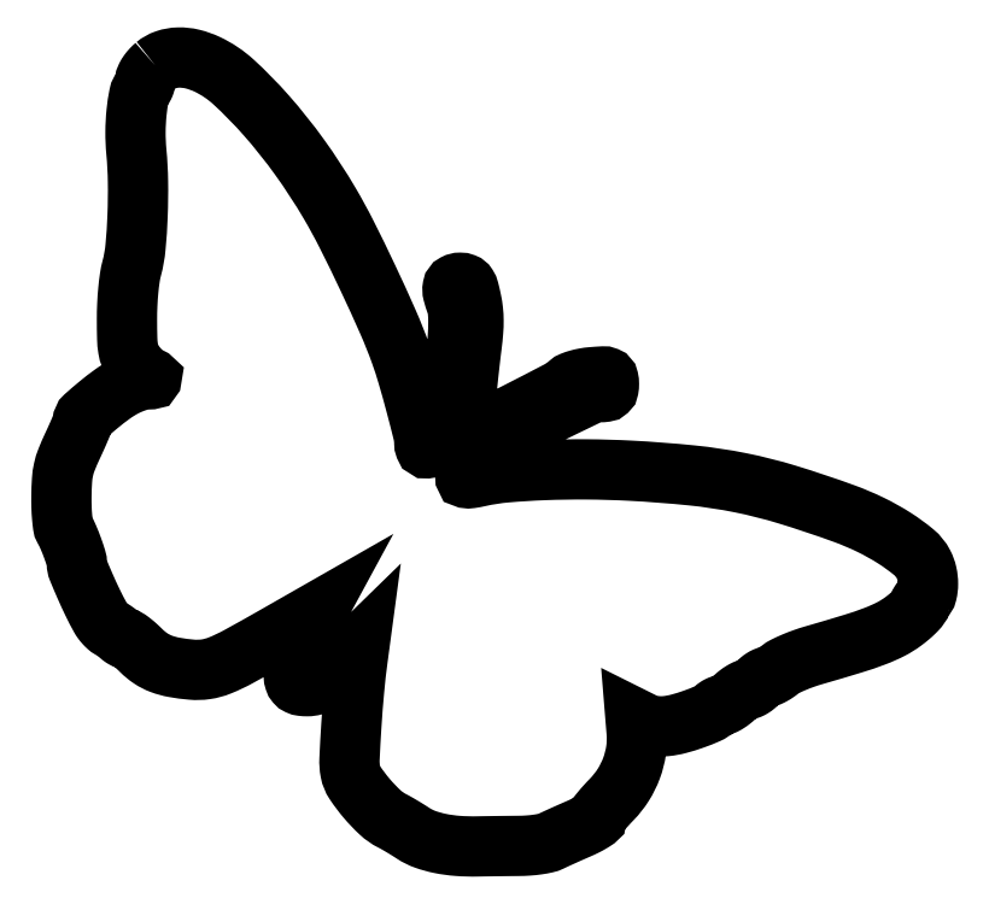
<metadata>
{"format":"dxf","ext":"dxf","renderer":"ezdxf+matplotlib","layout":"modelspace","background":"white","min_lineweight":24,"dpi":150}
</metadata>
<code>
0
SECTION
2
ENTITIES
0
POLYLINE
8
0
66
1
70
1
0
VERTEX
8
0
10
30.08
20
250.4
42
0.02974
0
VERTEX
8
0
10
28.9
20
249.3
42
0.03284
0
VERTEX
8
0
10
27.9
20
248.1
42
0.03483
0
VERTEX
8
0
10
27.2
20
246.9
42
0.121
0
VERTEX
8
0
10
27
20
246.1
42
-0.04351
0
VERTEX
8
0
10
26.94
20
245.4
42
-0.03459
0
VERTEX
8
0
10
26.75
20
244.6
42
-0.03569
0
VERTEX
8
0
10
26.47
20
243.9
42
-0.07017
0
VERTEX
8
0
10
26.14
20
243.4
42
0.136
0
VERTEX
8
0
10
24.88
20
240.9
42
0.02269
0
VERTEX
8
0
10
24.07
20
235.6
42
0.02449
0
VERTEX
8
0
10
23.73
20
229.2
42
0.02464
0
VERTEX
8
0
10
24
20
222.9
42
-0.01955
0
VERTEX
8
0
10
24.52
20
213.3
42
-0.01343
0
VERTEX
8
0
10
24.38
20
202.4
42
-0.01308
0
VERTEX
8
0
10
23.72
20
192.3
42
-0.04229
0
VERTEX
8
0
10
22.55
20
185.7
42
0.02849
0
VERTEX
8
0
10
21.91
20
182.6
42
0.01321
0
VERTEX
8
0
10
21.42
20
178.6
42
0.0123
0
VERTEX
8
0
10
21.11
20
174
42
0.01114
0
VERTEX
8
0
10
21
20
169.3
42
0.006187
0
VERTEX
8
0
10
21.08
20
163.2
42
0.03371
0
VERTEX
8
0
10
21.38
20
159.9
42
0.05903
0
VERTEX
8
0
10
22.04
20
157.6
42
0.05138
0
VERTEX
8
0
10
23.24
20
155.4
42
0.02452
0
VERTEX
8
0
10
24.24
20
154
42
0.02182
0
VERTEX
8
0
10
25.41
20
152.8
42
0.02241
0
VERTEX
8
0
10
26.56
20
151.7
42
0.06064
0
VERTEX
8
0
10
27.49
20
151.1
42
-0.005767
0
VERTEX
8
0
10
28.76
20
150.5
42
-0.4027
0
VERTEX
8
0
10
28.83
20
150.3
42
-0.28
0
VERTEX
8
0
10
28.61
20
150.1
42
-0.004107
0
VERTEX
8
0
10
27
20
150.1
42
0.05663
0
VERTEX
8
0
10
25.75
20
149.9
42
0.01866
0
VERTEX
8
0
10
23.96
20
149.4
42
0.01832
0
VERTEX
8
0
10
22.01
20
148.6
42
0.01976
0
VERTEX
8
0
10
20.16
20
147.8
42
0.0365
0
VERTEX
8
0
10
16.44
20
145.5
42
0.01656
0
VERTEX
8
0
10
11.9
20
142
42
0.009267
0
VERTEX
8
0
10
7.64
20
138.3
42
0.2138
0
VERTEX
8
0
10
7
20
136.9
42
-0.09752
0
VERTEX
8
0
10
6.894
20
136.3
42
-0.002852
0
VERTEX
8
0
10
5.997
20
134.2
42
-0.005627
0
VERTEX
8
0
10
4.894
20
131.6
42
-0.003838
0
VERTEX
8
0
10
3.586
20
128.8
42
0.01482
0
VERTEX
8
0
10
1.708
20
124.4
42
0.04054
0
VERTEX
8
0
10
0.7282
20
121.3
42
0.0386
0
VERTEX
8
0
10
0.251
20
117.9
42
0.01242
0
VERTEX
8
0
10
0.05946
20
112.8
42
0.01079
0
VERTEX
8
0
10
0.08989
20
109.3
42
0.01353
0
VERTEX
8
0
10
0.2745
20
106.1
42
0.01173
0
VERTEX
8
0
10
0.563
20
103.4
42
0.09561
0
VERTEX
8
0
10
0.9486
20
102.3
42
-0.0268
0
VERTEX
8
0
10
2.271
20
99.6
42
-0.01435
0
VERTEX
8
0
10
3.628
20
96.17
42
-0.01217
0
VERTEX
8
0
10
4.734
20
92.88
42
-0.07499
0
VERTEX
8
0
10
5
20
91.11
42
0.09767
0
VERTEX
8
0
10
5.355
20
89.31
42
0.005665
0
VERTEX
8
0
10
7.552
20
84.13
42
0.009442
0
VERTEX
8
0
10
10.06
20
78.67
42
0.014
0
VERTEX
8
0
10
12.48
20
74
42
0.03202
0
VERTEX
8
0
10
13.14
20
72.97
42
0.02511
0
VERTEX
8
0
10
13.98
20
71.94
42
0.02572
0
VERTEX
8
0
10
14.86
20
71.06
42
0.05517
0
VERTEX
8
0
10
15.64
20
70.5
42
-0.01664
0
VERTEX
8
0
10
16.42
20
70.03
42
-0.01059
0
VERTEX
8
0
10
17.29
20
69.43
42
-0.01063
0
VERTEX
8
0
10
18.13
20
68.8
42
-0.01936
0
VERTEX
8
0
10
18.78
20
68.25
42
0.02943
0
VERTEX
8
0
10
19.37
20
67.77
42
0.02971
0
VERTEX
8
0
10
20.01
20
67.37
42
0.03111
0
VERTEX
8
0
10
20.6
20
67.08
42
0.09554
0
VERTEX
8
0
10
21.04
20
67
42
-0.1579
0
VERTEX
8
0
10
21.56
20
66.83
42
-0.01238
0
VERTEX
8
0
10
22.74
20
65.93
42
-0.01589
0
VERTEX
8
0
10
24.11
20
64.76
42
-0.01147
0
VERTEX
8
0
10
25.56
20
63.37
42
0.04925
0
VERTEX
8
0
10
28.6
20
60.88
42
0.05686
0
VERTEX
8
0
10
31.93
20
59.17
42
0.04683
0
VERTEX
8
0
10
36.07
20
58.03
42
0.02113
0
VERTEX
8
0
10
41.66
20
57.29
42
0.05886
0
VERTEX
8
0
10
46.22
20
57.42
42
0.05946
0
VERTEX
8
0
10
50.62
20
58.61
42
0.02971
0
VERTEX
8
0
10
56.66
20
61.47
42
0.004313
0
VERTEX
8
0
10
68.54
20
68.12
42
0
0
VERTEX
8
0
10
81.58
20
75.57
42
0
0
VERTEX
8
0
10
78.85
20
70.54
42
0.03233
0
VERTEX
8
0
10
76.78
20
66.04
42
0.02846
0
VERTEX
8
0
10
75.2
20
61.12
42
0.02814
0
VERTEX
8
0
10
74.31
20
56.65
42
0.1125
0
VERTEX
8
0
10
74.54
20
53.88
42
0.09986
0
VERTEX
8
0
10
75.02
20
53.01
42
0.1087
0
VERTEX
8
0
10
75.79
20
52.43
42
0.07824
0
VERTEX
8
0
10
76.95
20
52.1
42
0.03003
0
VERTEX
8
0
10
78.62
20
52
42
0.07108
0
VERTEX
8
0
10
80.73
20
52.3
42
0.0711
0
VERTEX
8
0
10
82.67
20
53.18
42
0.04209
0
VERTEX
8
0
10
85
20
54.96
42
0.009276
0
VERTEX
8
0
10
88.67
20
58.41
42
0
0
VERTEX
8
0
10
95.25
20
64.83
42
0
0
VERTEX
8
0
10
94.69
20
60.66
42
0.01056
0
VERTEX
8
0
10
93.59
20
50.87
42
0.006731
0
VERTEX
8
0
10
92.7
20
39.43
42
0.004426
0
VERTEX
8
0
10
92.1
20
28.68
42
0.05855
0
VERTEX
8
0
10
92.38
20
24.73
42
0.1005
0
VERTEX
8
0
10
93.87
20
21.09
42
0.0286
0
VERTEX
8
0
10
97.56
20
16.19
42
0.02952
0
VERTEX
8
0
10
101.9
20
11.63
42
0.07076
0
VERTEX
8
0
10
105.7
20
8.96
42
-0.01229
0
VERTEX
8
0
10
107.1
20
8.241
42
-0.004991
0
VERTEX
8
0
10
108.9
20
7.2
42
-0.004935
0
VERTEX
8
0
10
110.8
20
6.041
42
-0.006263
0
VERTEX
8
0
10
112.5
20
4.931
42
0.0597
0
VERTEX
8
0
10
116.3
20
3.057
42
0.03576
0
VERTEX
8
0
10
121.1
20
1.716
42
0.03162
0
VERTEX
8
0
10
126.7
20
0.9383
42
0.02363
0
VERTEX
8
0
10
133
20
0.7721
42
-0.00137
0
VERTEX
8
0
10
135.6
20
0.8197
42
-0.000622
0
VERTEX
8
0
10
139.1
20
0.8682
42
-0.000616
0
VERTEX
8
0
10
142.7
20
0.9103
42
-0.000845
0
VERTEX
8
0
10
146
20
0.9387
42
0.01554
0
VERTEX
8
0
10
149.2
20
1.061
42
0.01831
0
VERTEX
8
0
10
152.2
20
1.382
42
0.01956
0
VERTEX
8
0
10
154.8
20
1.853
42
0.05764
0
VERTEX
8
0
10
156.5
20
2.443
42
-0.005053
0
VERTEX
8
0
10
158
20
3.17
42
-0.001682
0
VERTEX
8
0
10
160.3
20
4.203
42
-0.001674
0
VERTEX
8
0
10
162.8
20
5.33
42
-0.001907
0
VERTEX
8
0
10
165.2
20
6.393
42
0.01268
0
VERTEX
8
0
10
167.5
20
7.417
42
0.01917
0
VERTEX
8
0
10
169.3
20
8.428
42
0.01442
0
VERTEX
8
0
10
170.7
20
9.341
42
0.249
0
VERTEX
8
0
10
171
20
9.816
42
-0.1652
0
VERTEX
8
0
10
171.2
20
10.38
42
-0.007936
0
VERTEX
8
0
10
172.5
20
11.97
42
-0.01226
0
VERTEX
8
0
10
174
20
13.82
42
-0.00846
0
VERTEX
8
0
10
175.9
20
15.84
42
0.05189
0
VERTEX
8
0
10
179.6
20
20.51
42
0.0519
0
VERTEX
8
0
10
182.2
20
25.83
42
0.05262
0
VERTEX
8
0
10
183.7
20
31.5
42
0.05652
0
VERTEX
8
0
10
183.9
20
37.21
42
0
0
VERTEX
8
0
10
183.5
20
41.6
42
0
0
VERTEX
8
0
10
186.3
20
40.2
42
0.05203
0
VERTEX
8
0
10
187.7
20
39.67
42
0.0297
0
VERTEX
8
0
10
189.5
20
39.32
42
0.02845
0
VERTEX
8
0
10
191.4
20
39.17
42
0.03151
0
VERTEX
8
0
10
193.3
20
39.24
42
0.03934
0
VERTEX
8
0
10
197.3
20
39.97
42
0.02004
0
VERTEX
8
0
10
202.1
20
41.47
42
0.01821
0
VERTEX
8
0
10
206.5
20
43.24
42
0.08619
0
VERTEX
8
0
10
208.8
20
44.75
42
-0.03957
0
VERTEX
8
0
10
209.4
20
45.23
42
-0.03437
0
VERTEX
8
0
10
210.1
20
45.63
42
-0.0359
0
VERTEX
8
0
10
210.8
20
45.91
42
-0.07979
0
VERTEX
8
0
10
211.3
20
46
42
0.1199
0
VERTEX
8
0
10
212
20
46.15
42
0.02364
0
VERTEX
8
0
10
213
20
46.73
42
0.02382
0
VERTEX
8
0
10
214.1
20
47.54
42
0.02015
0
VERTEX
8
0
10
215.2
20
48.5
42
-0.02341
0
VERTEX
8
0
10
216.4
20
49.46
42
-0.02621
0
VERTEX
8
0
10
217.5
20
50.27
42
-0.02682
0
VERTEX
8
0
10
218.6
20
50.84
42
-0.1109
0
VERTEX
8
0
10
219.3
20
51
42
0.1032
0
VERTEX
8
0
10
220
20
51.14
42
0.03685
0
VERTEX
8
0
10
220.8
20
51.59
42
0.03467
0
VERTEX
8
0
10
221.7
20
52.23
42
0.03446
0
VERTEX
8
0
10
222.5
20
53
42
-0.03163
0
VERTEX
8
0
10
223.3
20
53.77
42
-0.03316
0
VERTEX
8
0
10
224.2
20
54.41
42
-0.03517
0
VERTEX
8
0
10
225
20
54.86
42
-0.1093
0
VERTEX
8
0
10
225.6
20
55
42
0.1055
0
VERTEX
8
0
10
226.2
20
55.14
42
0.02274
0
VERTEX
8
0
10
227.3
20
55.67
42
0.02278
0
VERTEX
8
0
10
228.5
20
56.42
42
0.02003
0
VERTEX
8
0
10
229.7
20
57.3
42
-0.05504
0
VERTEX
8
0
10
231.3
20
58.33
42
-0.01514
0
VERTEX
8
0
10
234
20
59.6
42
-0.01511
0
VERTEX
8
0
10
237.2
20
60.85
42
-0.01525
0
VERTEX
8
0
10
240.5
20
61.9
42
0.003883
0
VERTEX
8
0
10
252.9
20
65.57
42
0.01669
0
VERTEX
8
0
10
260.1
20
68.05
42
0.02786
0
VERTEX
8
0
10
265.1
20
70.25
42
0.04179
0
VERTEX
8
0
10
269.1
20
72.75
42
0.01412
0
VERTEX
8
0
10
271
20
74.24
42
0.01975
0
VERTEX
8
0
10
272.6
20
75.69
42
0.0165
0
VERTEX
8
0
10
273.8
20
76.95
42
0.184
0
VERTEX
8
0
10
274
20
77.59
42
-0.09797
0
VERTEX
8
0
10
274.1
20
78.13
42
-0.0416
0
VERTEX
8
0
10
274.4
20
78.78
42
-0.03907
0
VERTEX
8
0
10
274.9
20
79.44
42
-0.04126
0
VERTEX
8
0
10
275.5
20
80
42
0.1618
0
VERTEX
8
0
10
276.6
20
81.76
42
0.05918
0
VERTEX
8
0
10
276.9
20
84.7
42
0.05482
0
VERTEX
8
0
10
276.6
20
88.03
42
0.06465
0
VERTEX
8
0
10
275.5
20
91
42
0.101
0
VERTEX
8
0
10
272.4
20
94.85
42
0.03066
0
VERTEX
8
0
10
266.3
20
99.29
42
0.02892
0
VERTEX
8
0
10
258.6
20
103.6
42
0.02587
0
VERTEX
8
0
10
250.2
20
107.2
42
0.01311
0
VERTEX
8
0
10
232
20
113.3
42
0.02467
0
VERTEX
8
0
10
217
20
117.1
42
0.02425
0
VERTEX
8
0
10
201.5
20
119.4
42
0.01221
0
VERTEX
8
0
10
181.8
20
120.9
42
0.01129
0
VERTEX
8
0
10
168
20
121.3
42
0.01147
0
VERTEX
8
0
10
154.2
20
121.1
42
0.0119
0
VERTEX
8
0
10
142.1
20
120.3
42
0.03369
0
VERTEX
8
0
10
133.7
20
119
42
-0.01714
0
VERTEX
8
0
10
130.9
20
118.5
42
-0.07924
0
VERTEX
8
0
10
129.3
20
118.5
42
-0.6518
0
VERTEX
8
0
10
129.2
20
118.9
42
-0.07533
0
VERTEX
8
0
10
130.4
20
119.6
42
0.1149
0
VERTEX
8
0
10
131
20
120
42
0.06958
0
VERTEX
8
0
10
131.5
20
120.8
42
0.06179
0
VERTEX
8
0
10
131.9
20
121.8
42
0.05413
0
VERTEX
8
0
10
132
20
122.9
42
-0.02451
0
VERTEX
8
0
10
132.1
20
123.9
42
-0.02351
0
VERTEX
8
0
10
132.2
20
125
42
-0.0242
0
VERTEX
8
0
10
132.5
20
126
42
-0.07384
0
VERTEX
8
0
10
132.8
20
126.6
42
-0.1294
0
VERTEX
8
0
10
135.3
20
128.8
42
-0.002149
0
VERTEX
8
0
10
151.9
20
137.1
42
-0.002402
0
VERTEX
8
0
10
168.5
20
145.2
42
-0.1125
0
VERTEX
8
0
10
172.1
20
146
42
0.03353
0
VERTEX
8
0
10
173.7
20
146.1
42
0.1531
0
VERTEX
8
0
10
174.5
20
146.5
42
0.167
0
VERTEX
8
0
10
174.9
20
147.2
42
0.04186
0
VERTEX
8
0
10
175
20
148.6
42
0.05352
0
VERTEX
8
0
10
174.8
20
150.2
42
0.2501
0
VERTEX
8
0
10
174.3
20
150.8
42
0.1081
0
VERTEX
8
0
10
173.1
20
151
42
0.007172
0
VERTEX
8
0
10
169.5
20
150.8
42
0.02351
0
VERTEX
8
0
10
167.3
20
150.5
42
0.0246
0
VERTEX
8
0
10
165.1
20
150
42
0.0253
0
VERTEX
8
0
10
163.3
20
149.4
42
0.08958
0
VERTEX
8
0
10
162.3
20
148.7
42
-0.06291
0
VERTEX
8
0
10
158.8
20
146.3
42
-0.002718
0
VERTEX
8
0
10
145.6
20
139.5
42
-0.001661
0
VERTEX
8
0
10
131.9
20
132.6
42
-0.1167
0
VERTEX
8
0
10
129.4
20
132
42
-0.1358
0
VERTEX
8
0
10
128.7
20
132.2
42
-0.1919
0
VERTEX
8
0
10
128.3
20
132.8
42
-0.08824
0
VERTEX
8
0
10
128.2
20
133.8
42
-0.0163
0
VERTEX
8
0
10
128.4
20
135.8
42
0.006488
0
VERTEX
8
0
10
128.6
20
137.6
42
0.002363
0
VERTEX
8
0
10
128.9
20
140.3
42
0.002343
0
VERTEX
8
0
10
129.2
20
143.2
42
0.002797
0
VERTEX
8
0
10
129.5
20
146
42
-0.00355
0
VERTEX
8
0
10
129.8
20
149.1
42
-0.00166
0
VERTEX
8
0
10
130.2
20
153.1
42
-0.001644
0
VERTEX
8
0
10
130.7
20
157.3
42
-0.002304
0
VERTEX
8
0
10
131.2
20
161
42
0.01145
0
VERTEX
8
0
10
131.6
20
165.4
42
0.02179
0
VERTEX
8
0
10
131.7
20
169
42
0.02529
0
VERTEX
8
0
10
131.5
20
172.1
42
0.024
0
VERTEX
8
0
10
131
20
175.3
42
0.01115
0
VERTEX
8
0
10
130.3
20
178.6
42
0.07897
0
VERTEX
8
0
10
129.6
20
180
42
0.1618
0
VERTEX
8
0
10
128.8
20
180.8
42
0.0914
0
VERTEX
8
0
10
127.4
20
181
42
0.1221
0
VERTEX
8
0
10
125.8
20
180.6
42
0.2296
0
VERTEX
8
0
10
125.1
20
179.6
42
0.111
0
VERTEX
8
0
10
125.2
20
177.6
42
0.02173
0
VERTEX
8
0
10
126.2
20
174.3
42
-0.06328
0
VERTEX
8
0
10
126.7
20
171.9
42
-0.02426
0
VERTEX
8
0
10
126.9
20
168.5
42
-0.01554
0
VERTEX
8
0
10
126.7
20
163.6
42
-0.004226
0
VERTEX
8
0
10
126.1
20
155.8
42
-0.005605
0
VERTEX
8
0
10
125
20
143.5
42
-0.02941
0
VERTEX
8
0
10
123.9
20
136.8
42
-0.0595
0
VERTEX
8
0
10
122.6
20
133.1
42
-0.2852
0
VERTEX
8
0
10
120.8
20
132
42
0.08911
0
VERTEX
8
0
10
120
20
131.9
42
0.08008
0
VERTEX
8
0
10
119.2
20
131.4
42
0.07872
0
VERTEX
8
0
10
118.6
20
130.8
42
0.08159
0
VERTEX
8
0
10
118.3
20
130
42
-0.06673
0
VERTEX
8
0
10
117.7
20
128.6
42
-0.2445
0
VERTEX
8
0
10
116.9
20
128.1
42
-0.3384
0
VERTEX
8
0
10
116.2
20
128.5
42
-0.08892
0
VERTEX
8
0
10
116
20
129.8
42
0.06104
0
VERTEX
8
0
10
115.6
20
133
42
0.003967
0
VERTEX
8
0
10
113.2
20
142.2
42
0.006397
0
VERTEX
8
0
10
110.7
20
151.5
42
0.0145
0
VERTEX
8
0
10
108.4
20
158.4
42
0.01806
0
VERTEX
8
0
10
104.4
20
168.4
42
0.006317
0
VERTEX
8
0
10
97.97
20
182.5
42
0.006379
0
VERTEX
8
0
10
91.14
20
196.5
42
0.01645
0
VERTEX
8
0
10
85.75
20
206.4
42
0.02282
0
VERTEX
8
0
10
76.15
20
221.1
42
0.02474
0
VERTEX
8
0
10
65.49
20
234.5
42
0.02621
0
VERTEX
8
0
10
55.09
20
245.1
42
0.07621
0
VERTEX
8
0
10
46.6
20
250.8
42
0.04983
0
VERTEX
8
0
10
41.89
20
252.5
42
0.06679
0
VERTEX
8
0
10
37.4
20
253
42
0.07549
0
VERTEX
8
0
10
33.38
20
252.3
42
0.09317
0
SEQEND
0
ENDSEC
0
EOF

</code>
